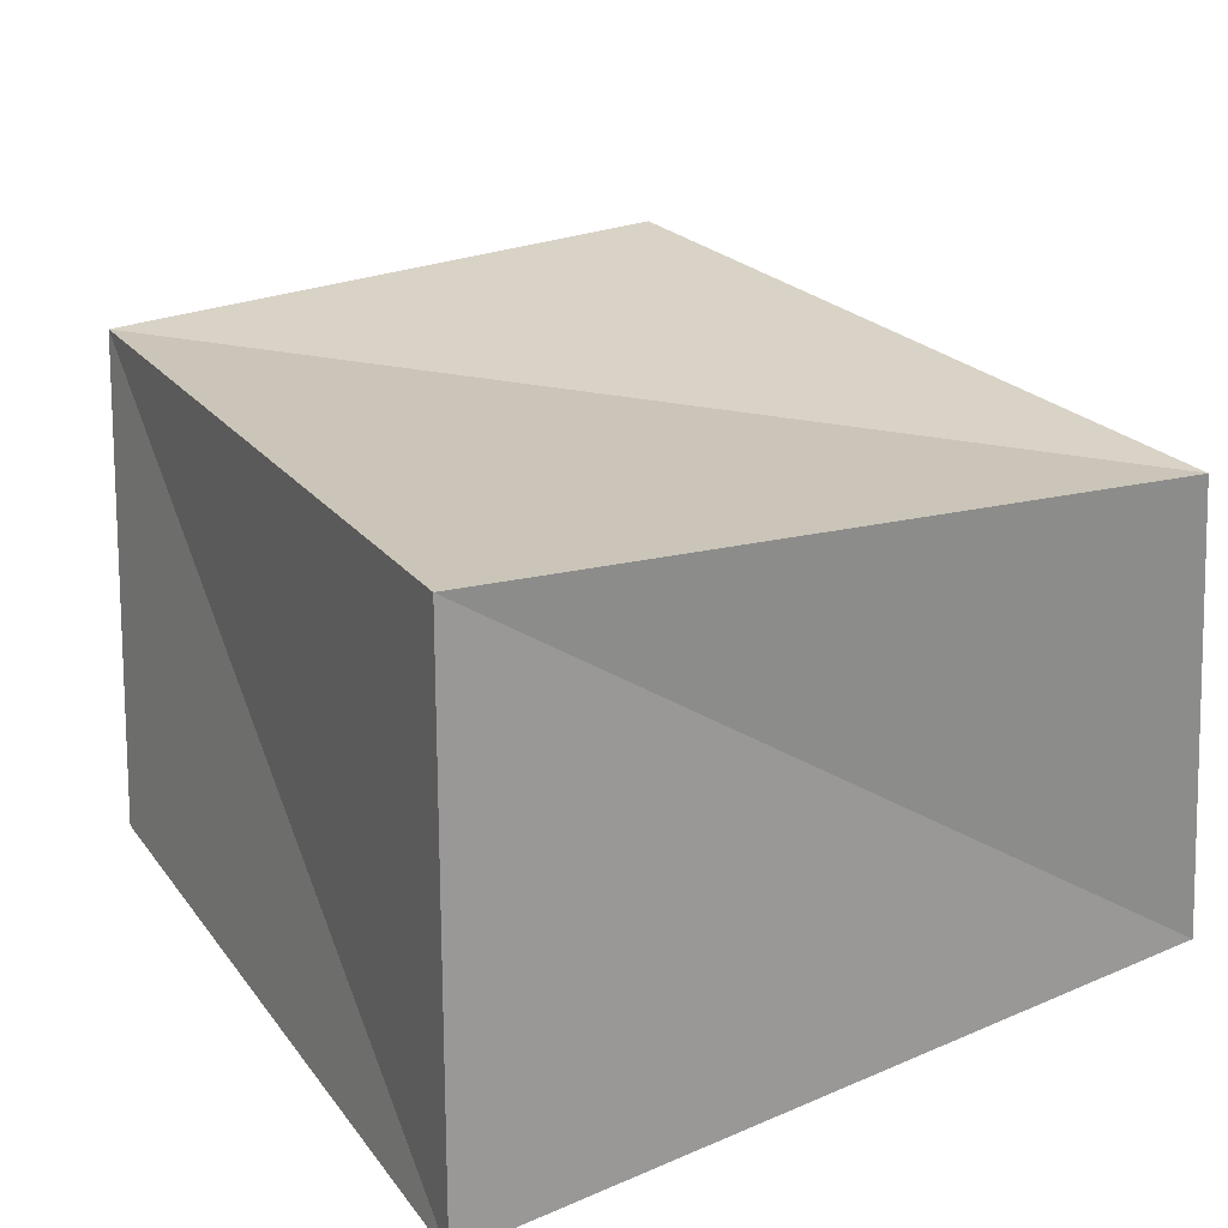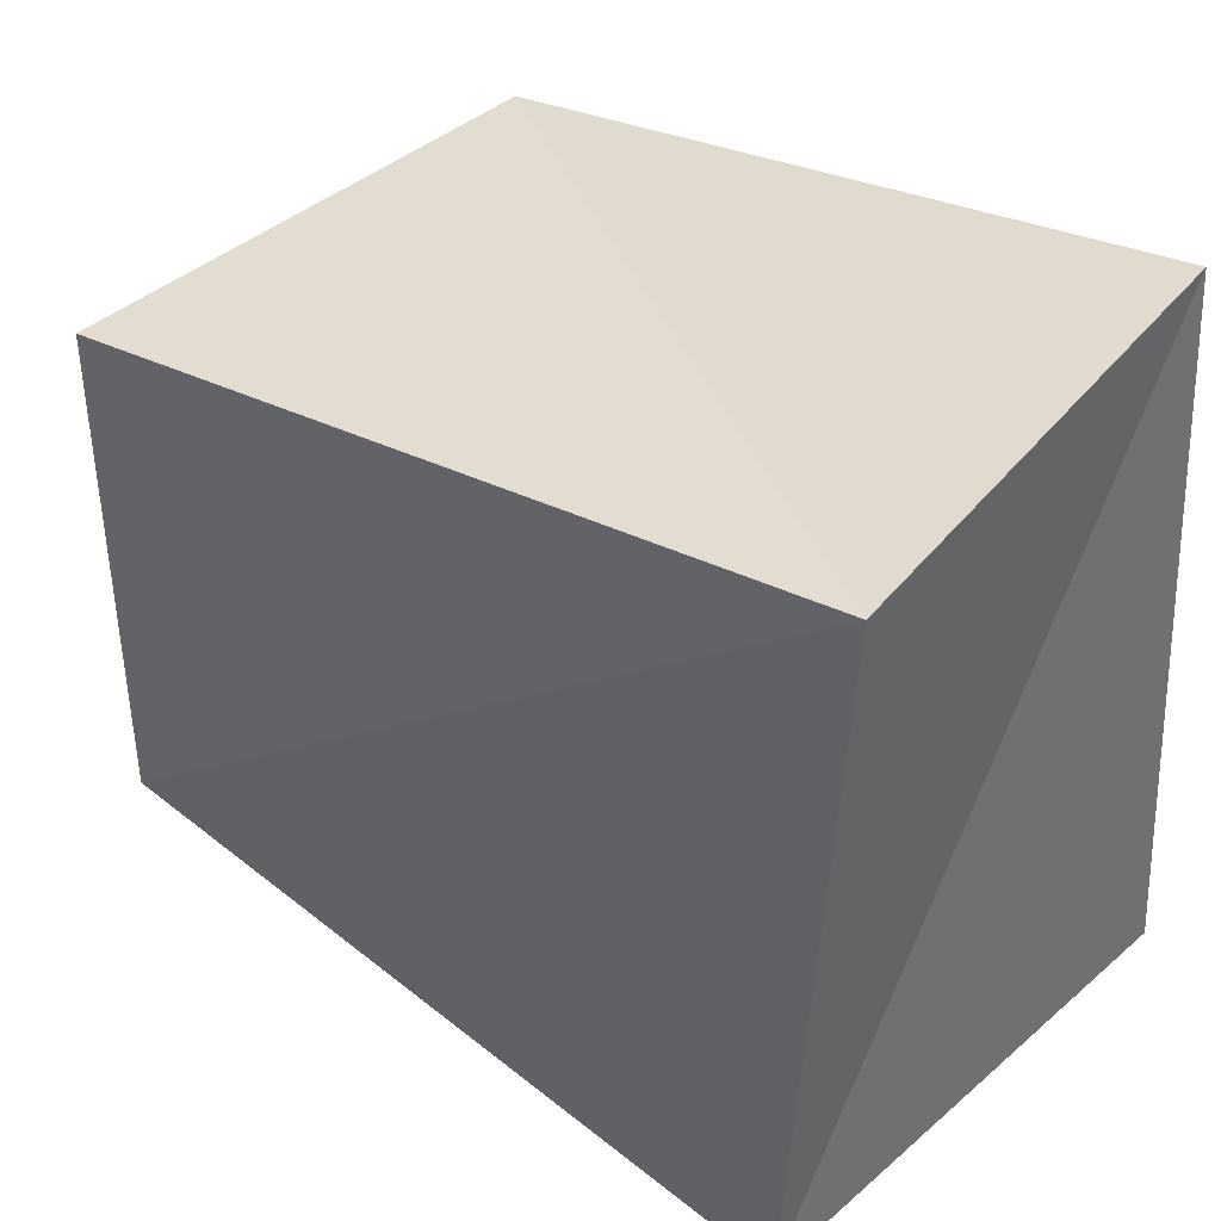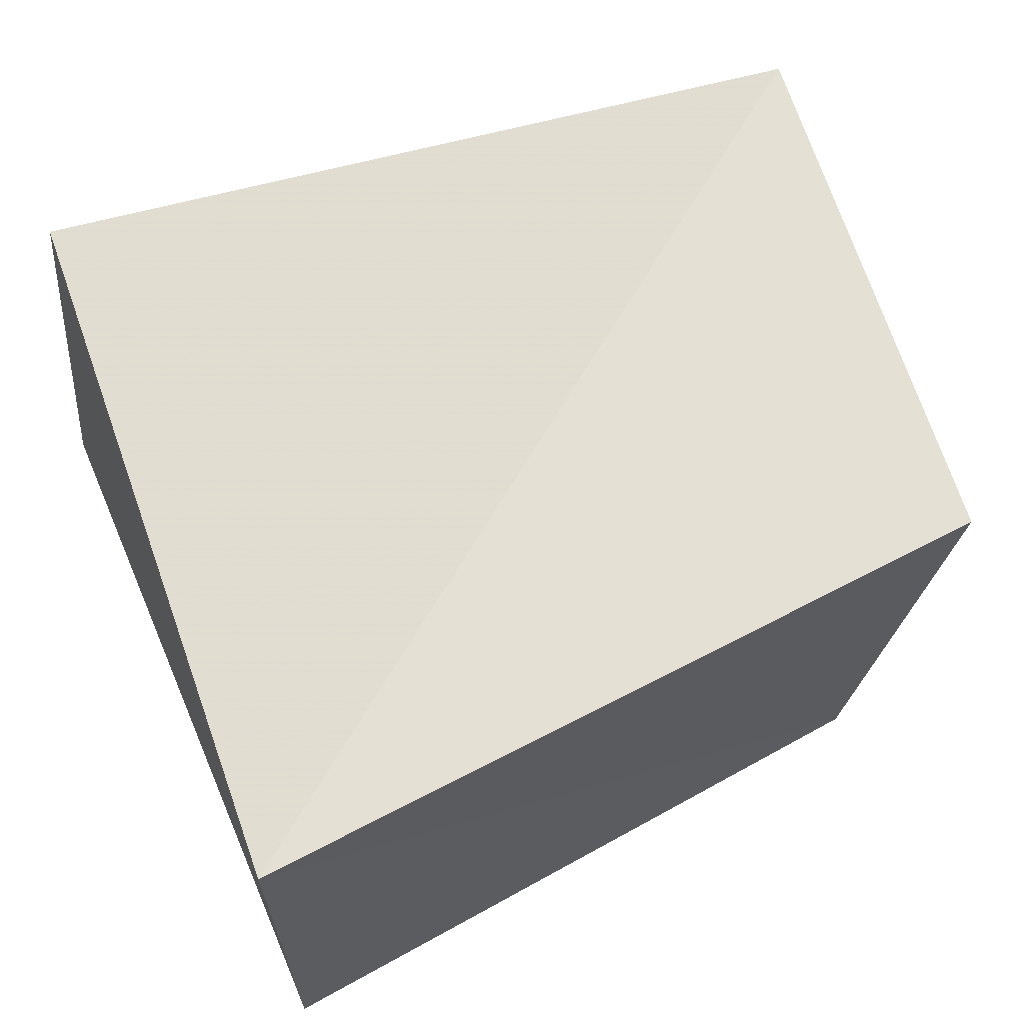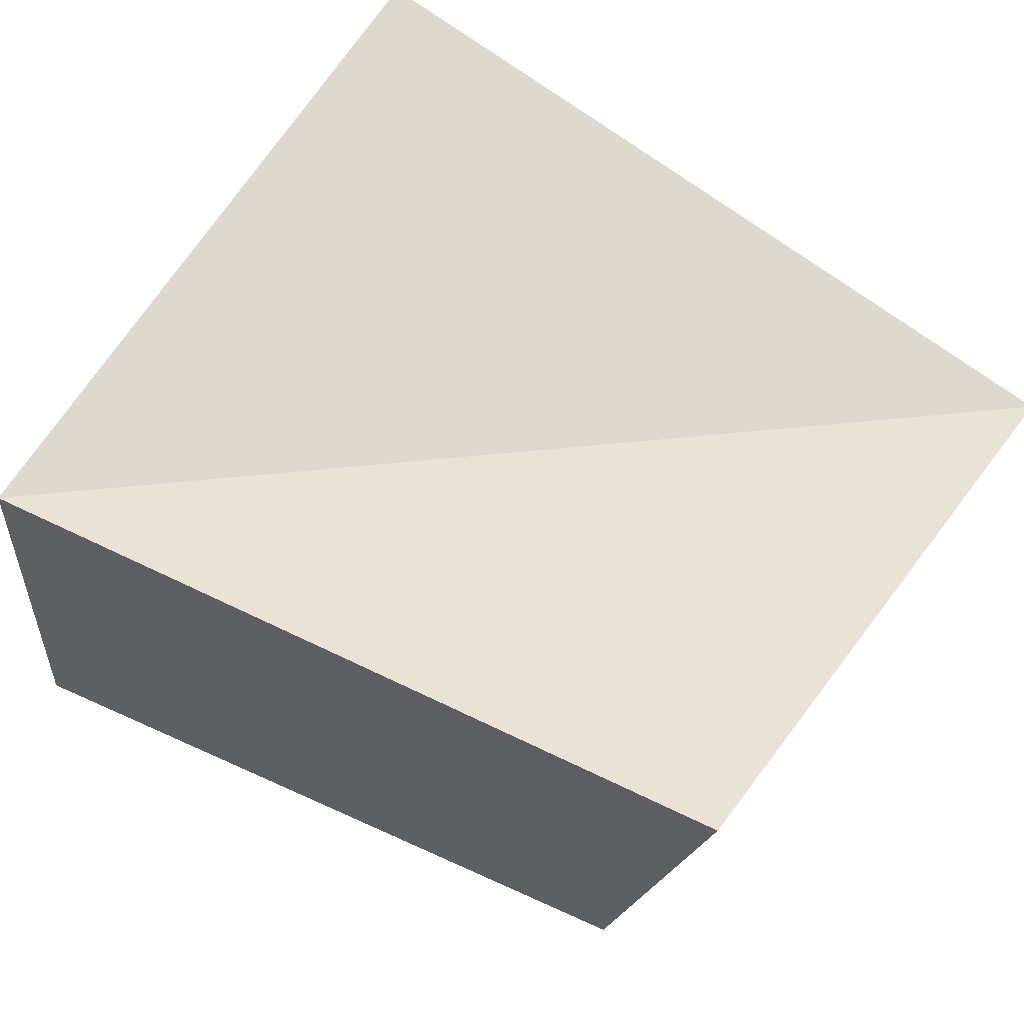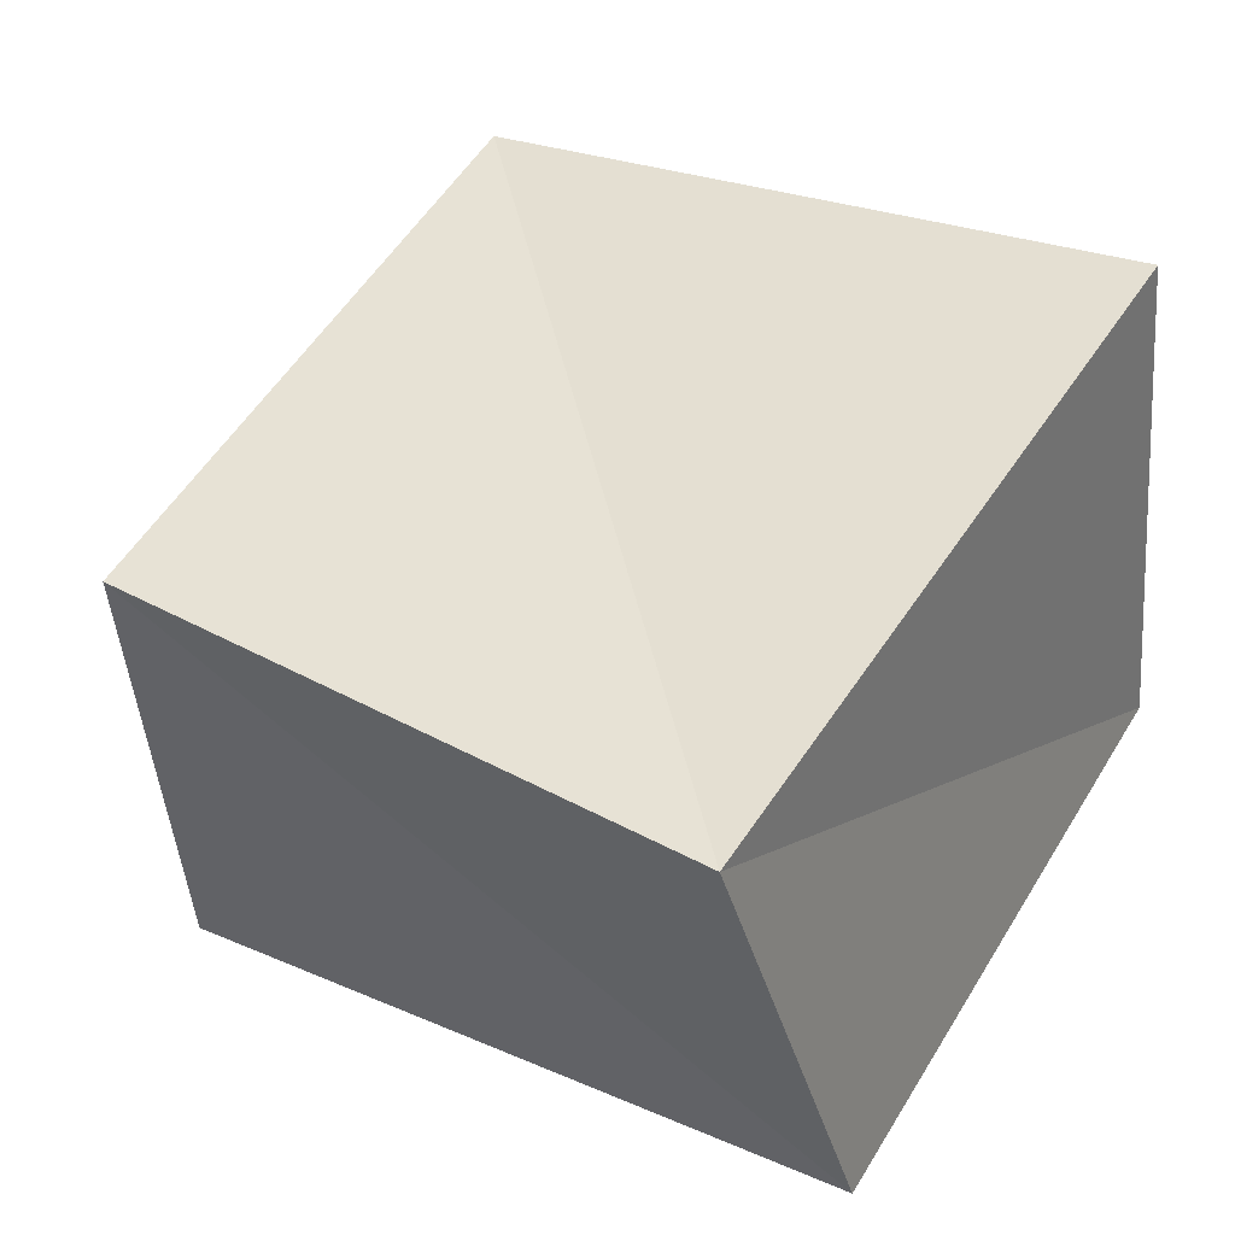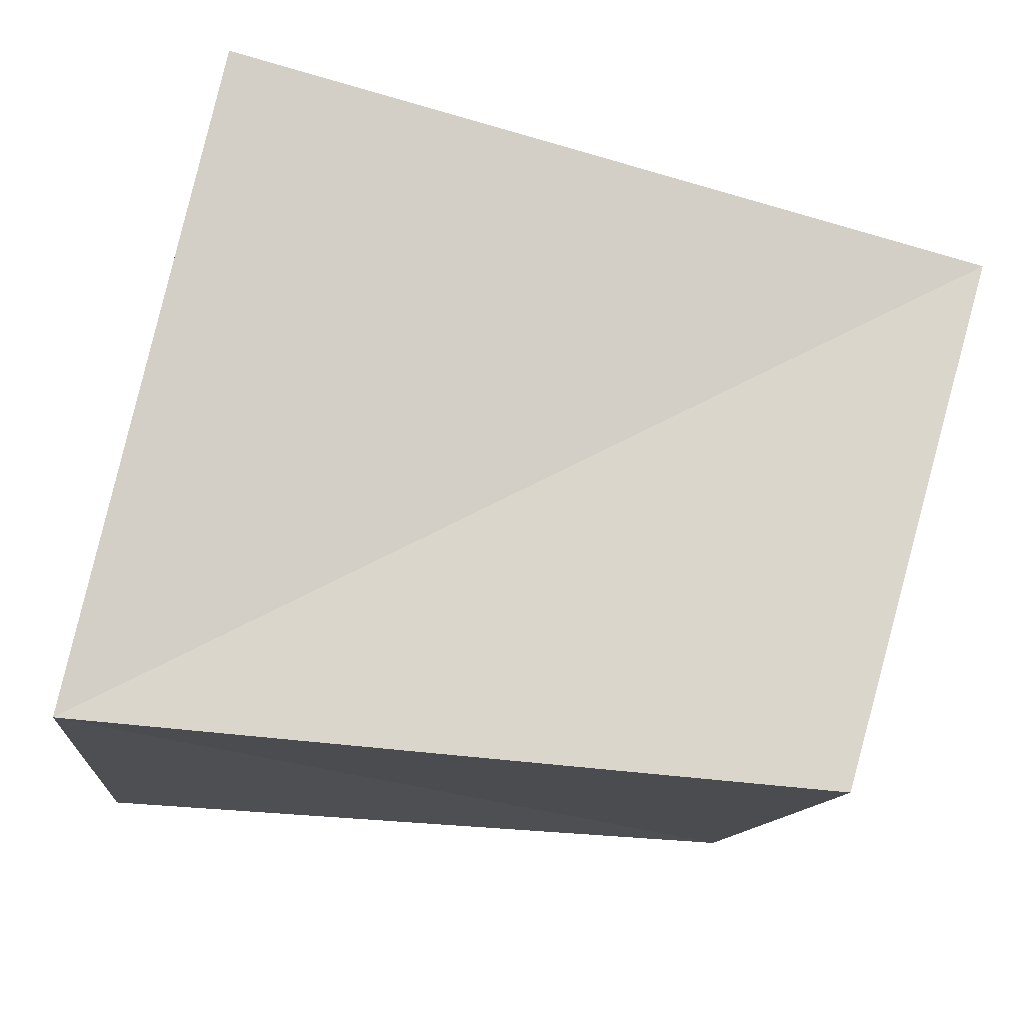
<metadata>
{"format":"obj","ext":"obj","renderer":"f3d","projection":"perspective","resolution":1024,"background":"white","views":[{"elev":27.5,"azim":61.7,"up":"+Z"},{"elev":41.7,"azim":36.7,"up":"+Y"},{"elev":67.4,"azim":159.7,"up":"+Z"},{"elev":65.3,"azim":-146.9,"up":"+Z"},{"elev":38.5,"azim":-61.3,"up":"+Z"},{"elev":76.5,"azim":-167.4,"up":"+Z"}]}
</metadata>
<code>
v -0.03181 -0.03511 -0.0243
v 0.03836 -0.03432 -0.02441
v -0.04183 0.02702 0.02322
v -0.03317 0.02952 -0.02336
v 0.03362 0.0366 0.0236
v 0.03443 0.04004 -0.02192
v -0.04539 -0.02857 0.02074
v 0.03292 -0.03128 0.029
f 7 3 1
f 2 7 1
f 1 3 4
f 4 2 1
f 7 5 3
f 8 7 2
f 8 5 7
f 3 5 4
f 6 2 4
f 4 5 6
f 6 8 2
f 5 8 6

</code>
